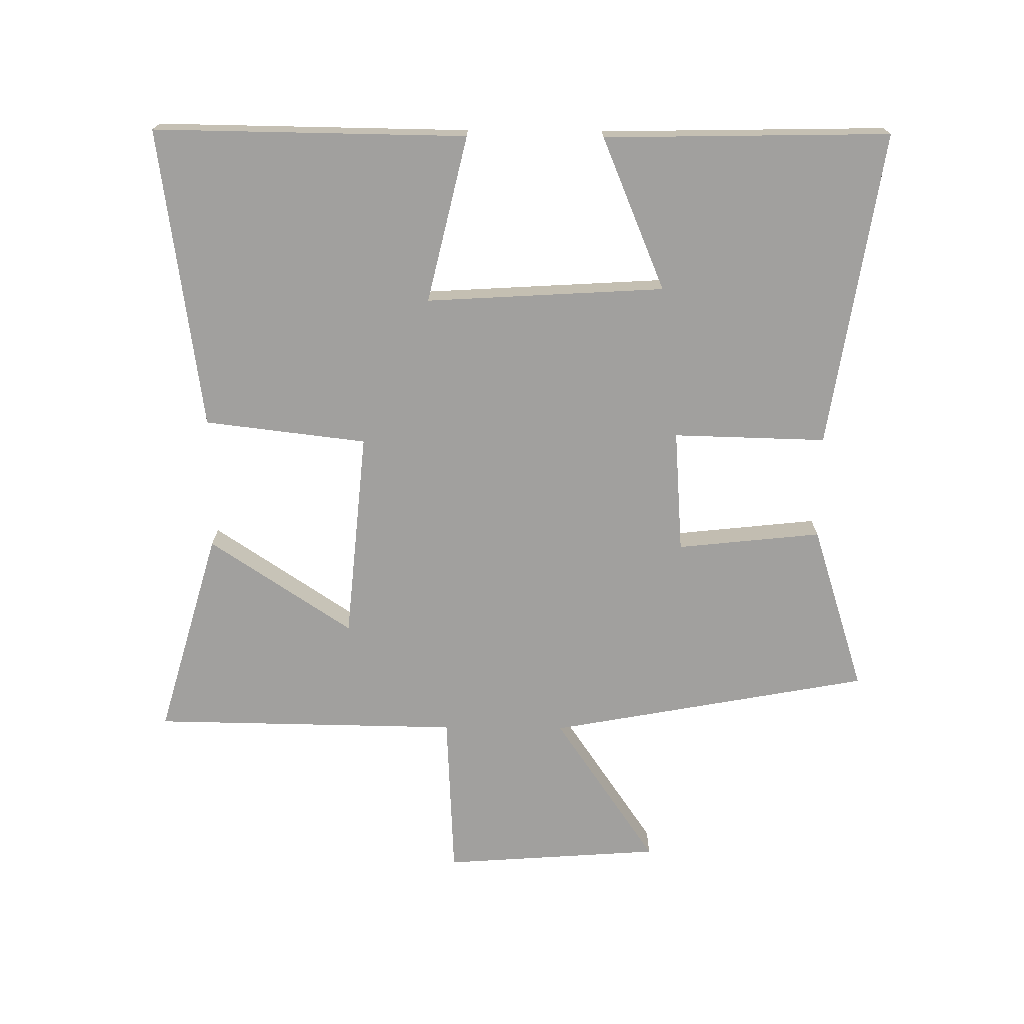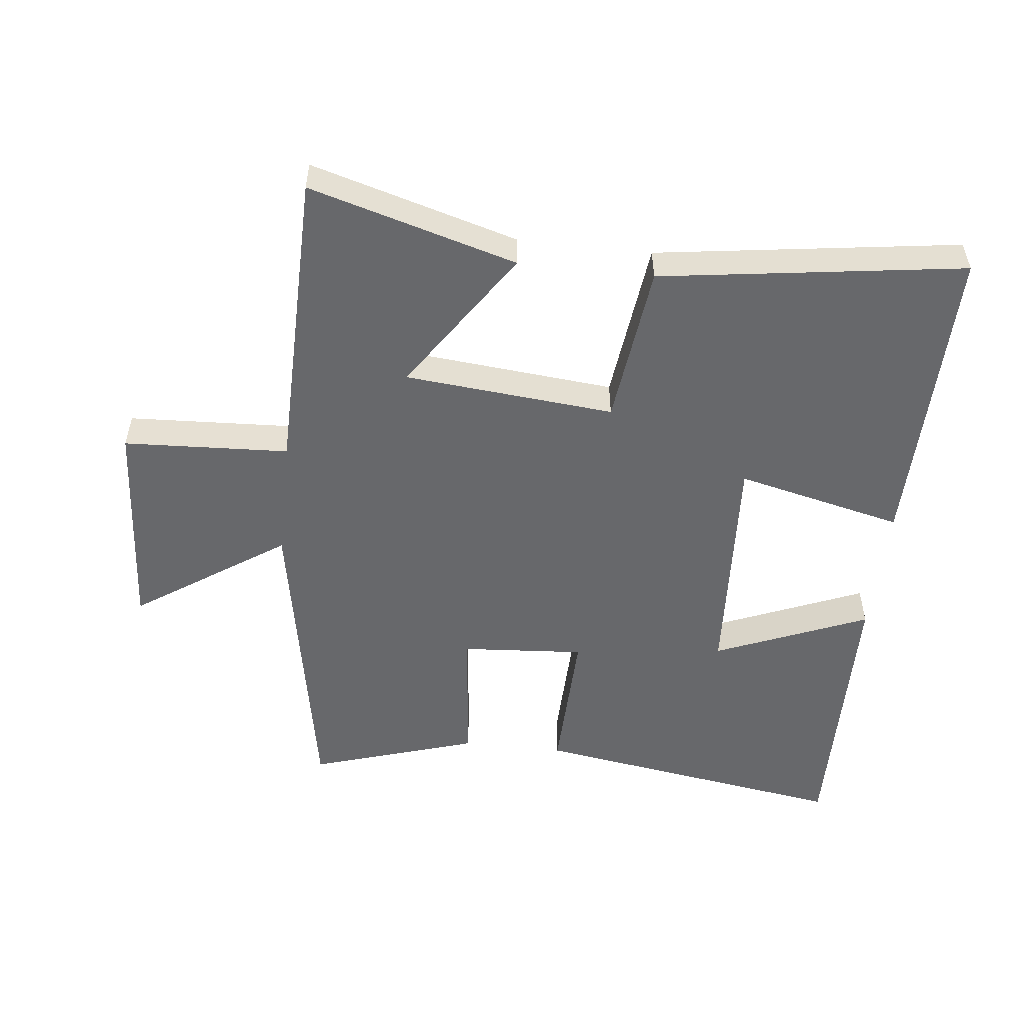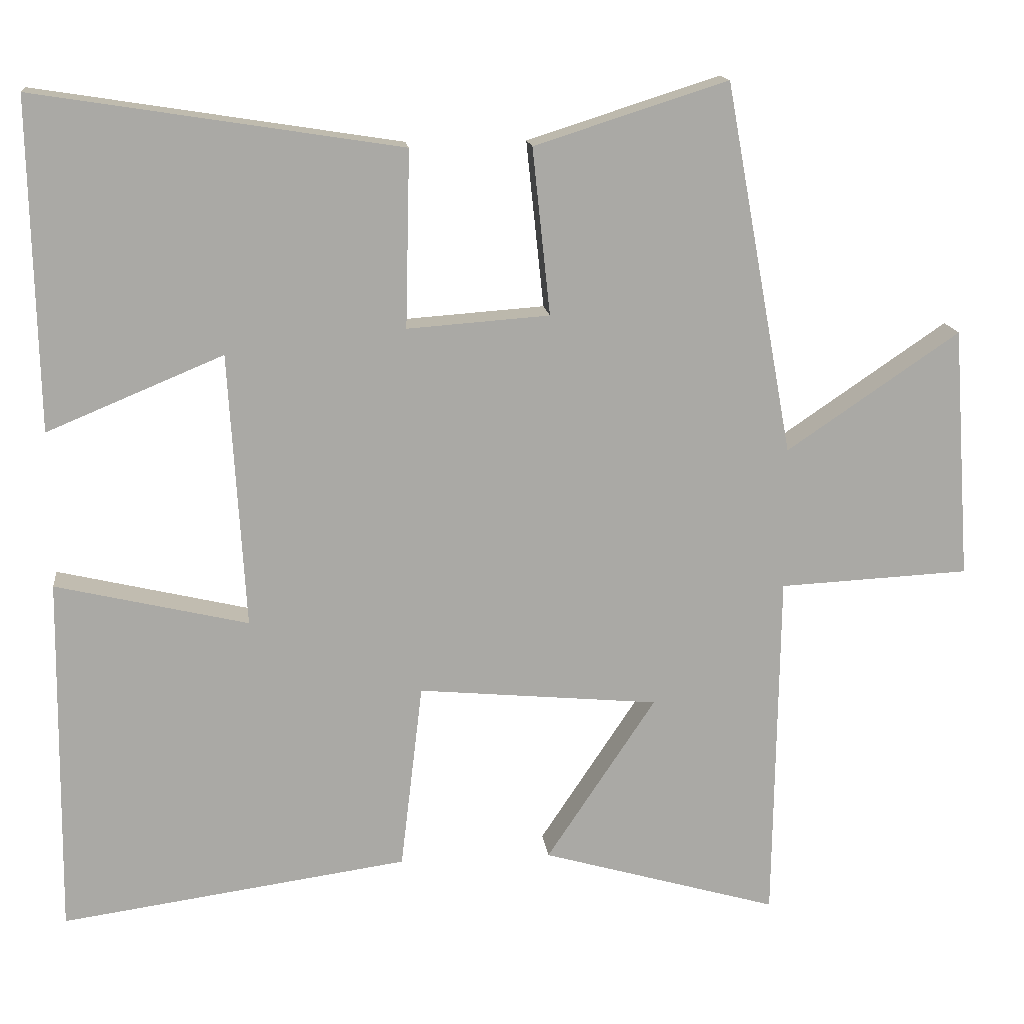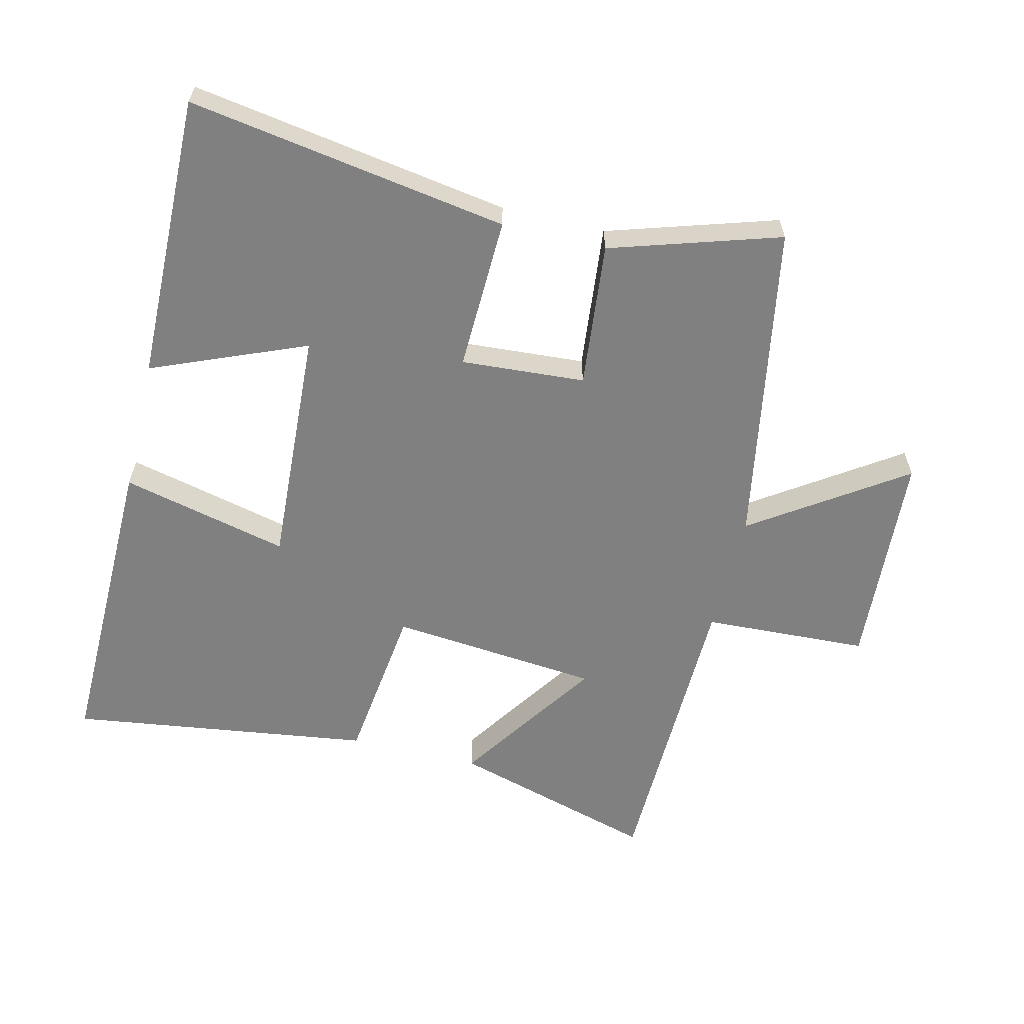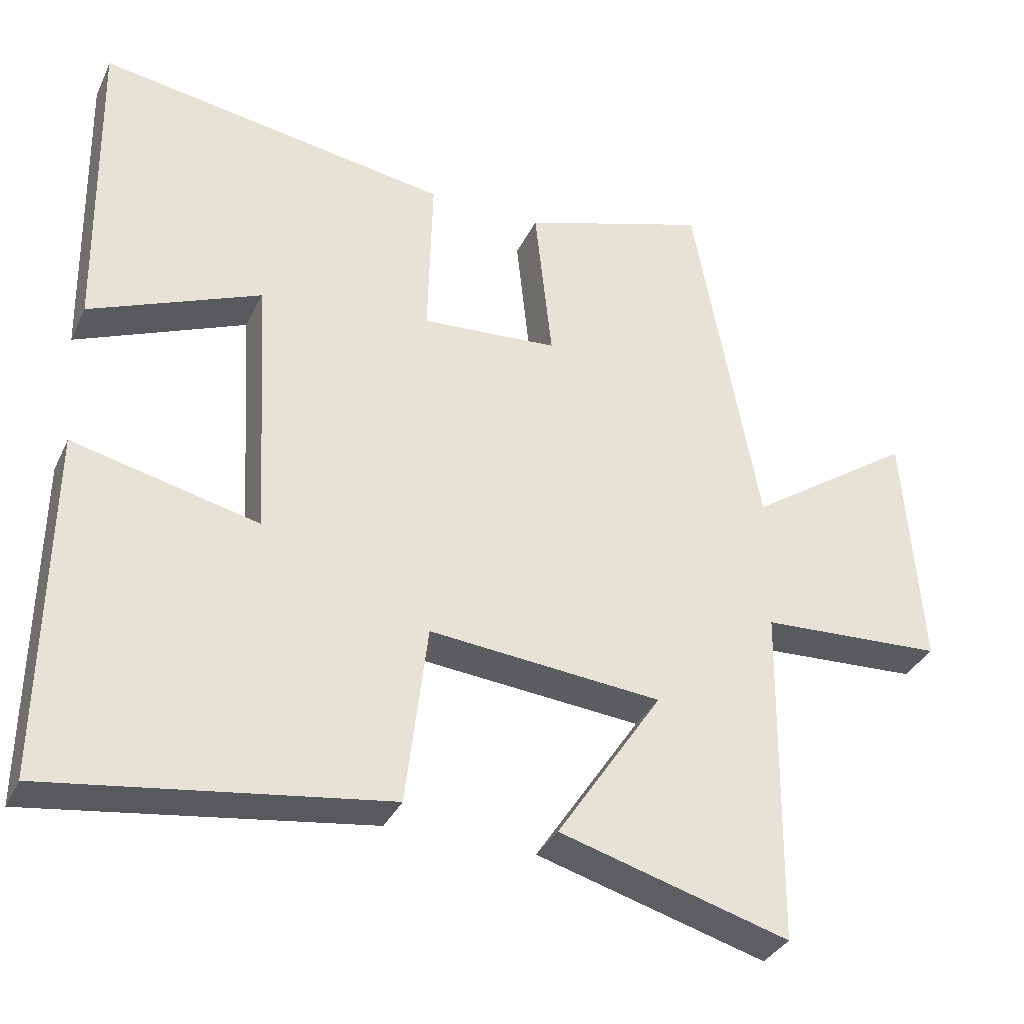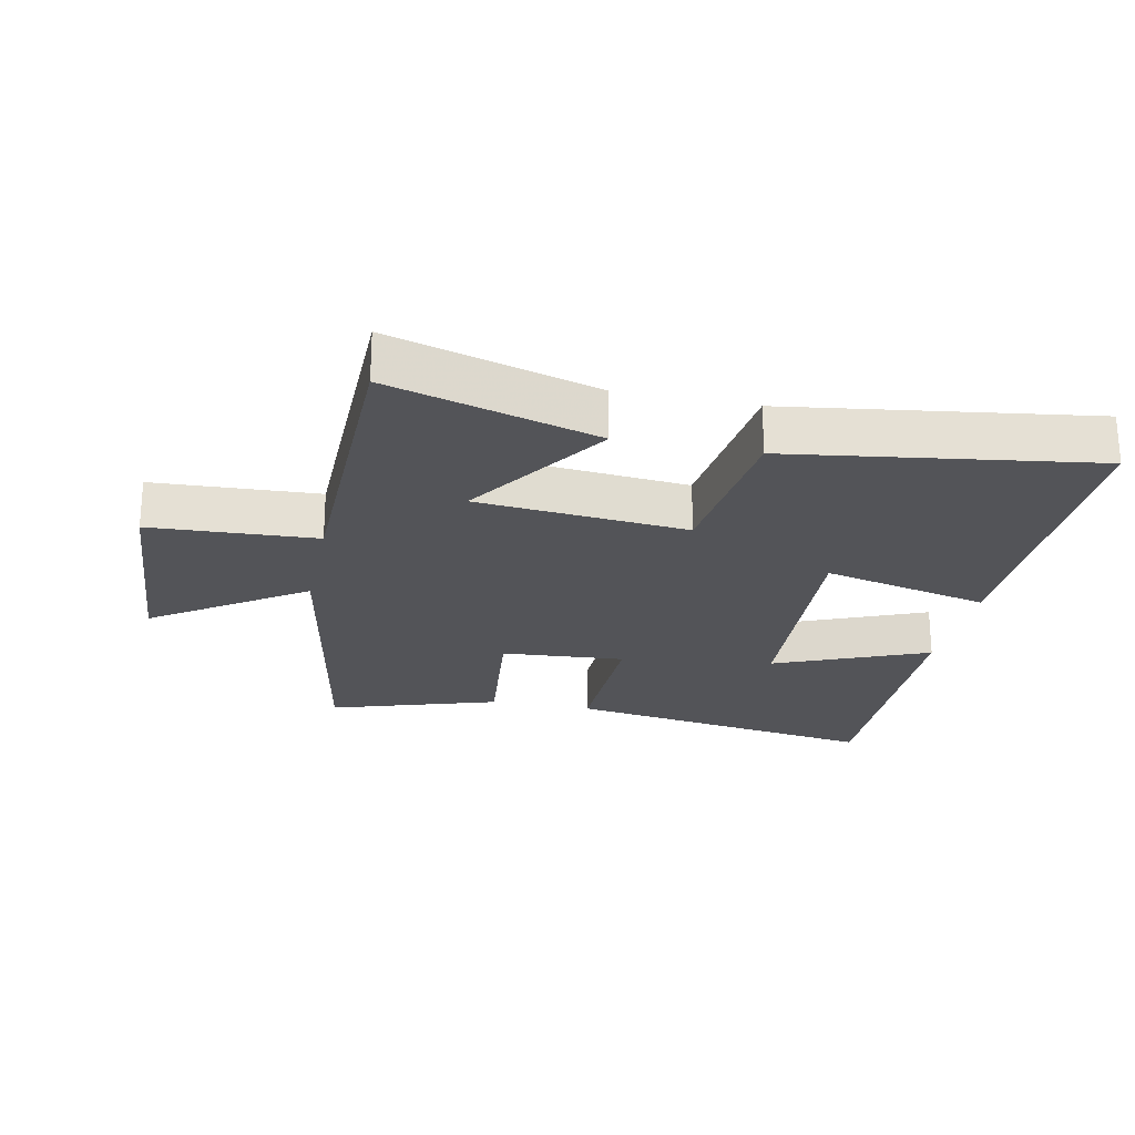
<metadata>
{"format":"obj","ext":"obj","renderer":"f3d","projection":"perspective","resolution":1024,"background":"white","views":[{"elev":-71.8,"azim":-90.5,"up":"+Y"},{"elev":-52.4,"azim":173.6,"up":"+Y"},{"elev":15.0,"azim":-6.4,"up":"+Z"},{"elev":-60.2,"azim":-13.8,"up":"+Y"},{"elev":-34.3,"azim":-22.7,"up":"+Z"},{"elev":-23.6,"azim":168.3,"up":"+Y"}]}
</metadata>
<code>
v -0.506 0.07 -0.567
v -0.5 0.07 -0.08
v -0.24 0.07 -0.141
v -0.262 0.07 0.231
v -0.5 0.07 0.132
v -0.509 0.07 0.577
v -0.015 0.07 0.5
v -0.021 0.07 0.261
v 0.171 0.07 0.275
v 0.147 0.07 0.5
v 0.408 0.07 0.583
v 0.5 0.07 0.081
v 0.733 0.07 0.24
v 0.757 0.07 -0.1
v 0.5 0.07 -0.113
v 0.493 0.07 -0.592
v 0.172 0.07 -0.5
v 0.32 0.07 -0.277
v -0.006 0.07 -0.247
v -0.036 0.07 -0.5
v -0.506 0 -0.567
v -0.5 0 -0.08
v -0.24 0 -0.141
v -0.262 0 0.231
v -0.5 0 0.132
v -0.509 0 0.577
v -0.015 0 0.5
v -0.021 0 0.261
v 0.171 0 0.275
v 0.147 0 0.5
v 0.408 0 0.583
v 0.5 0 0.081
v 0.733 0 0.24
v 0.757 0 -0.1
v 0.5 0 -0.113
v 0.493 0 -0.592
v 0.172 0 -0.5
v 0.32 0 -0.277
v -0.006 0 -0.247
v -0.036 0 -0.5
f 1 2 3
f 20 1 3
f 19 20 3
f 18 19 3 4
f 15 16 17 18
f 15 18 4
f 12 13 14 15
f 11 12 15
f 10 11 15
f 9 10 15
f 8 9 15 4
f 7 8 4
f 4 5 6 7
f 23 22 21
f 23 21 40
f 23 40 39
f 24 23 39 38
f 38 37 36 35
f 24 38 35
f 35 34 33 32
f 35 32 31
f 35 31 30
f 35 30 29
f 24 35 29 28
f 24 28 27
f 27 26 25 24
f 1 21 22 2
f 2 22 23 3
f 3 23 24 4
f 4 24 25 5
f 5 25 26 6
f 6 26 27 7
f 7 27 28 8
f 8 28 29 9
f 9 29 30 10
f 10 30 31 11
f 11 31 32 12
f 12 32 33 13
f 13 33 34 14
f 14 34 35 15
f 15 35 36 16
f 16 36 37 17
f 17 37 38 18
f 18 38 39 19
f 19 39 40 20
f 20 40 21 1

</code>
